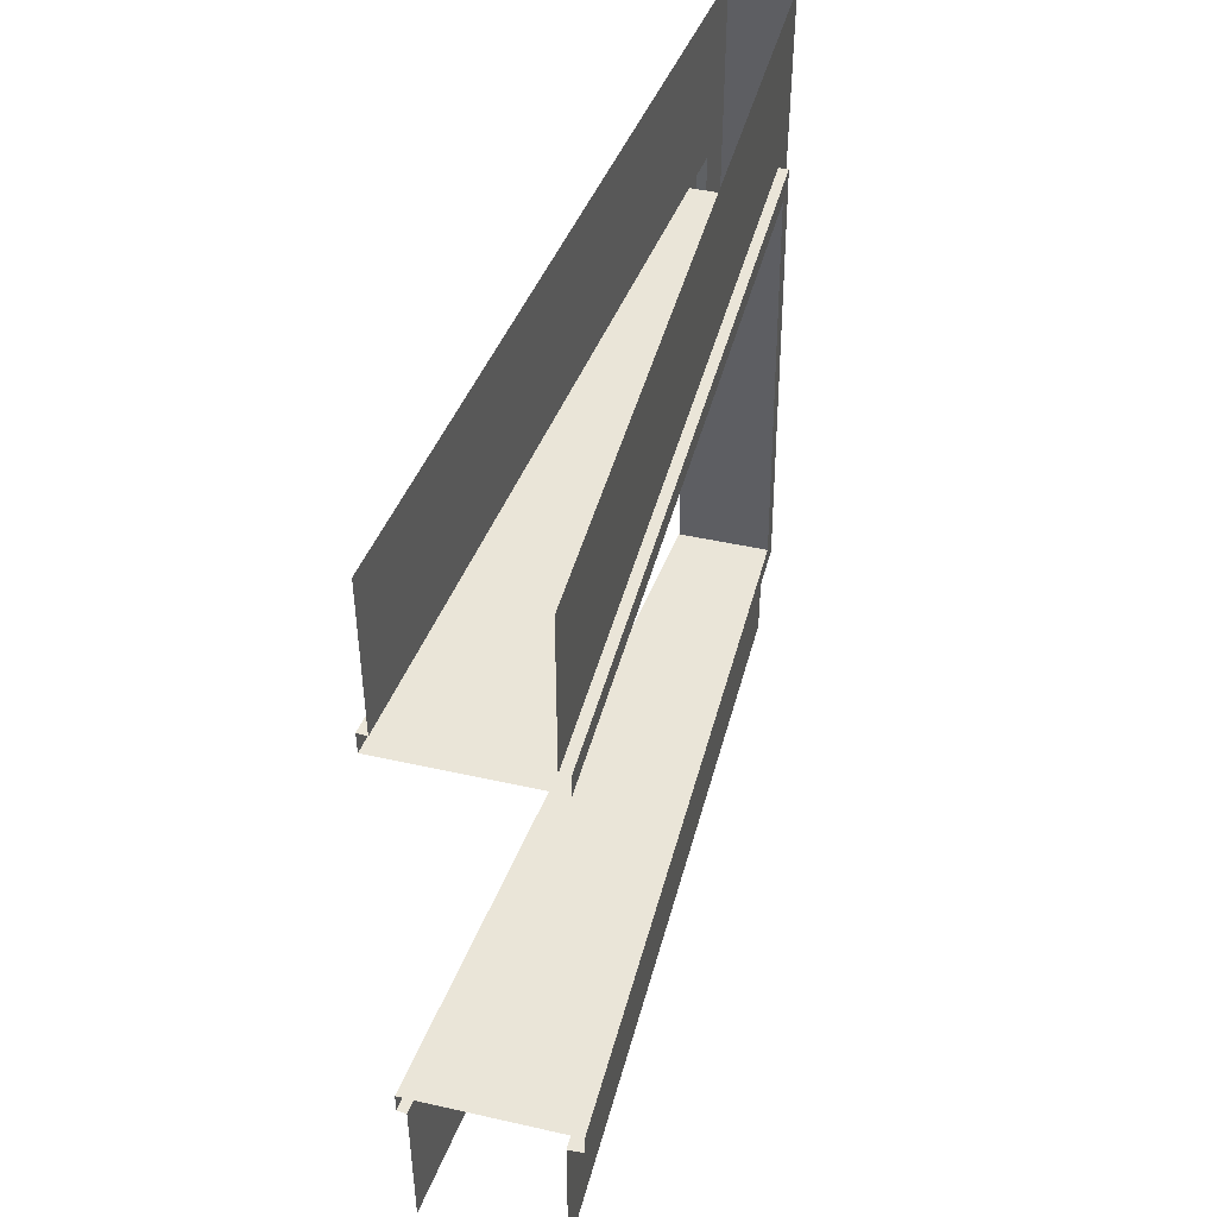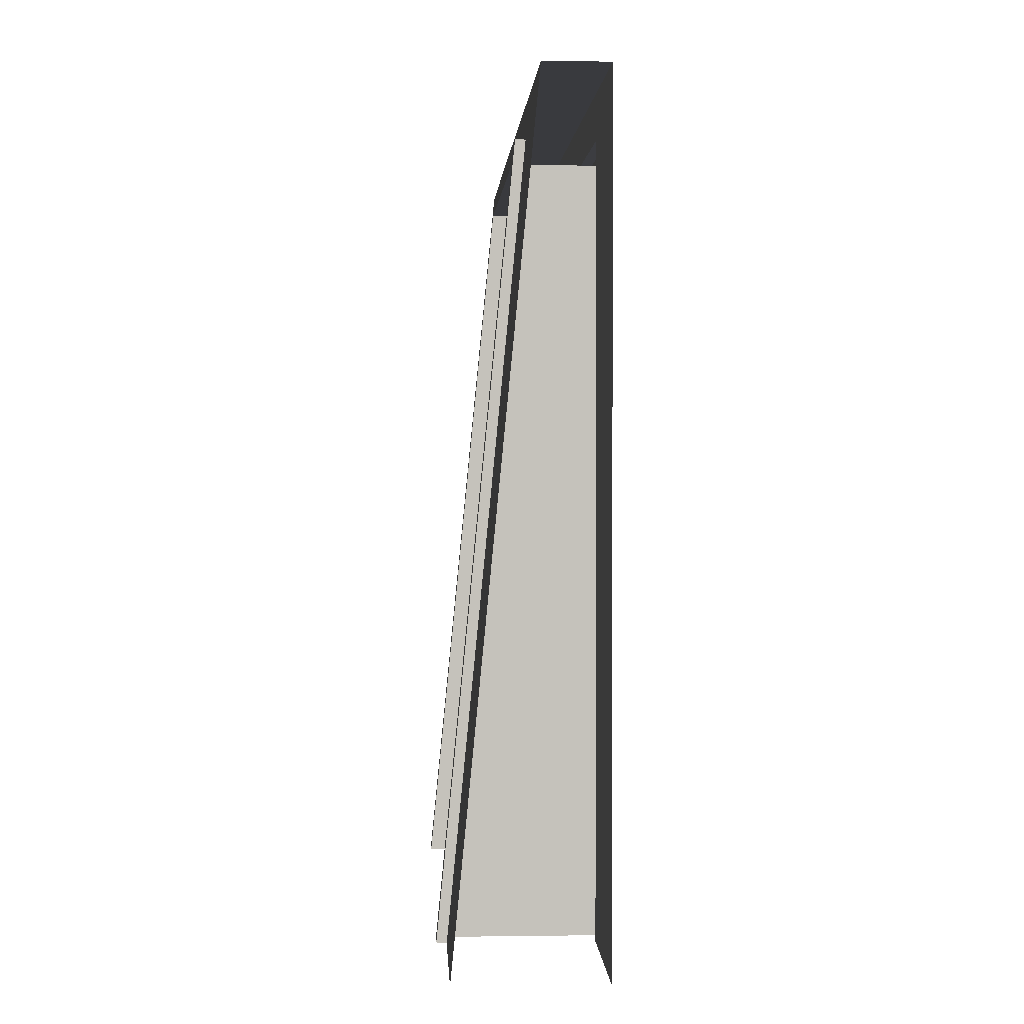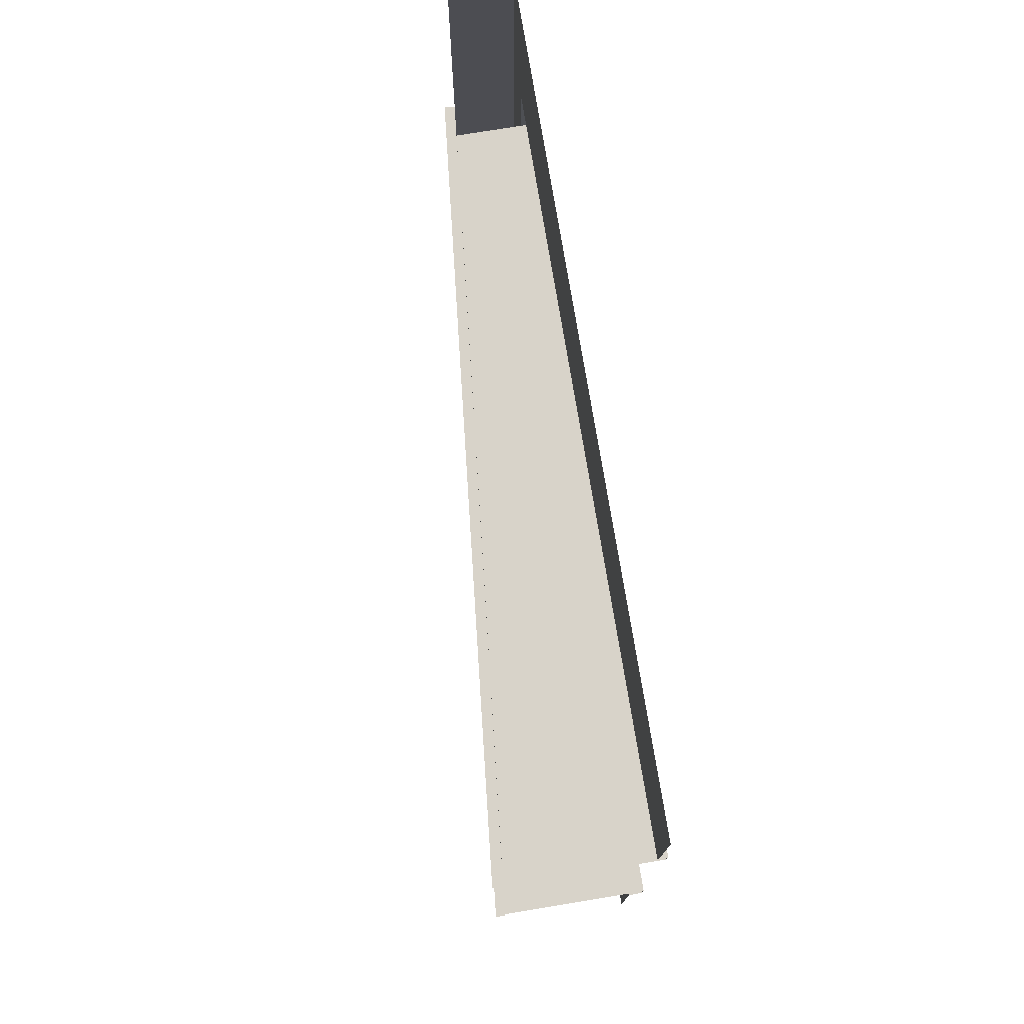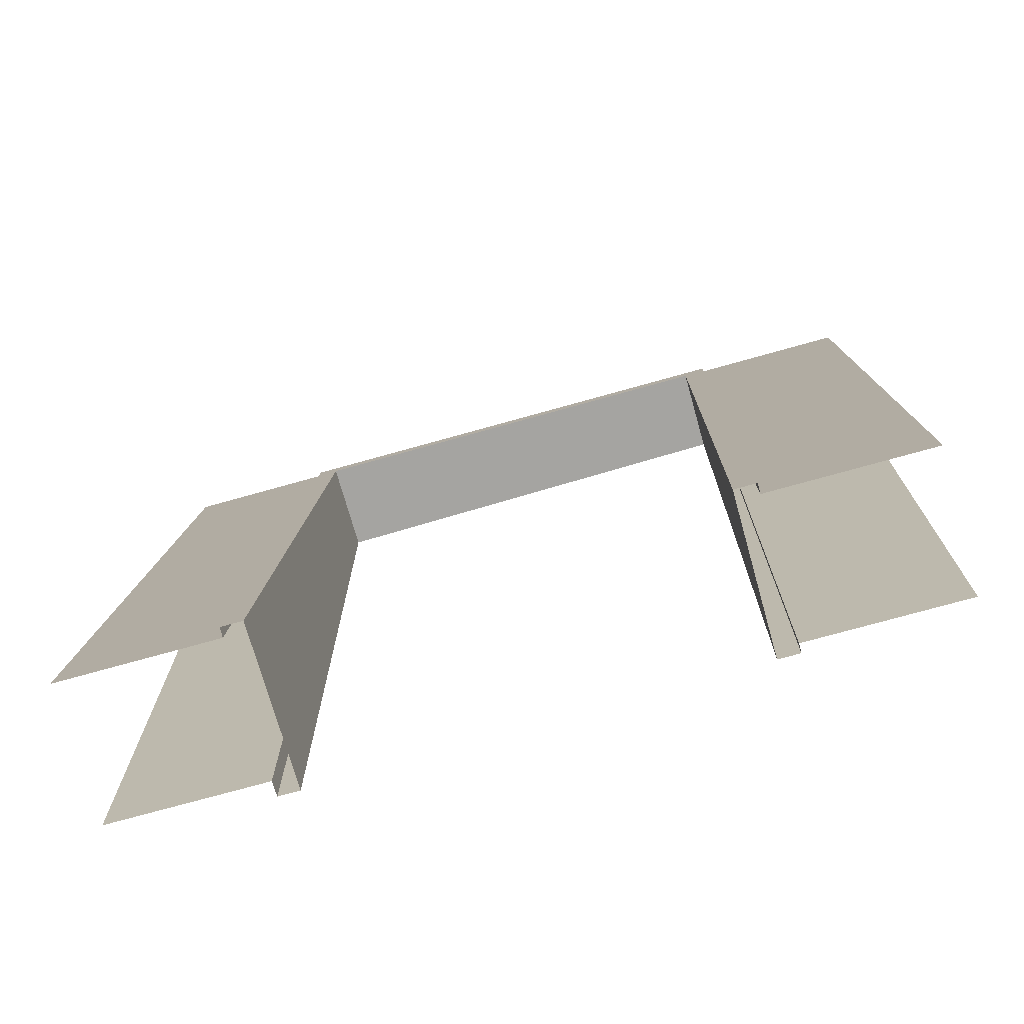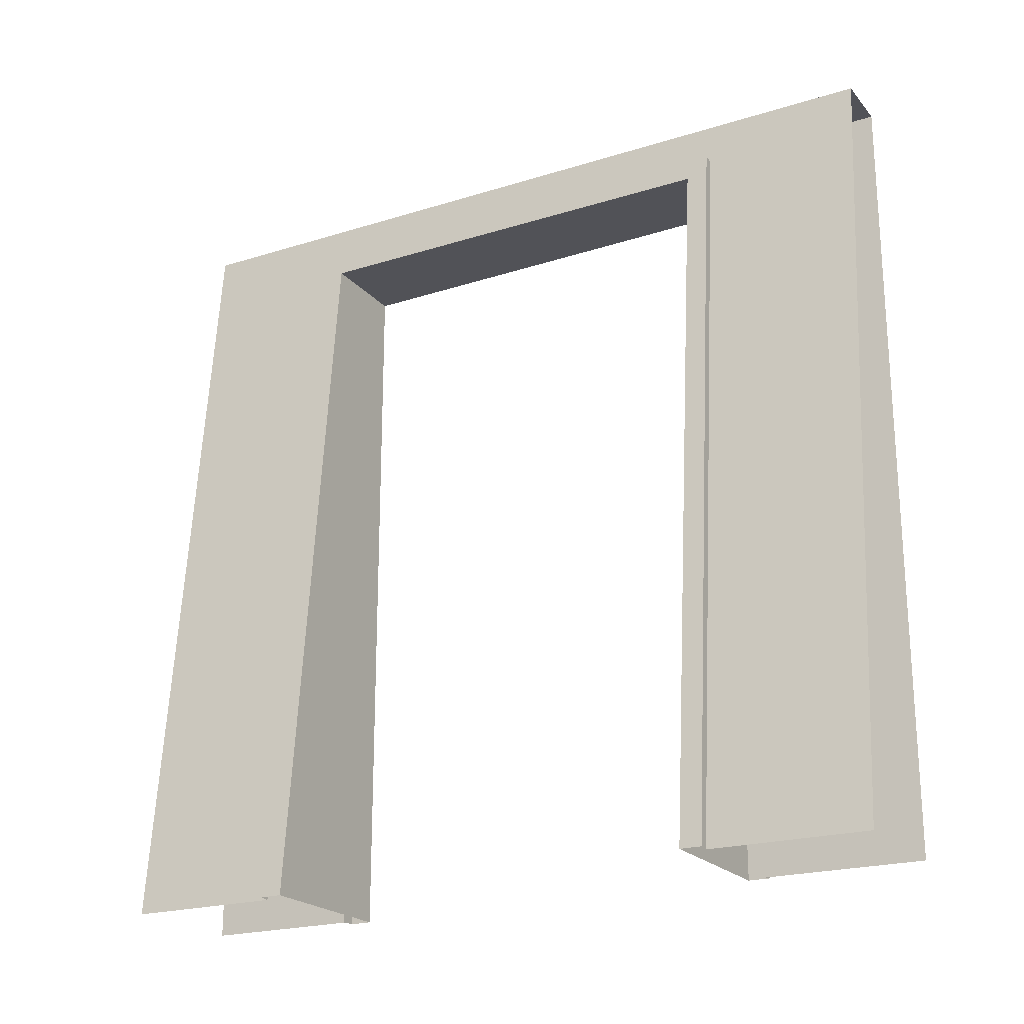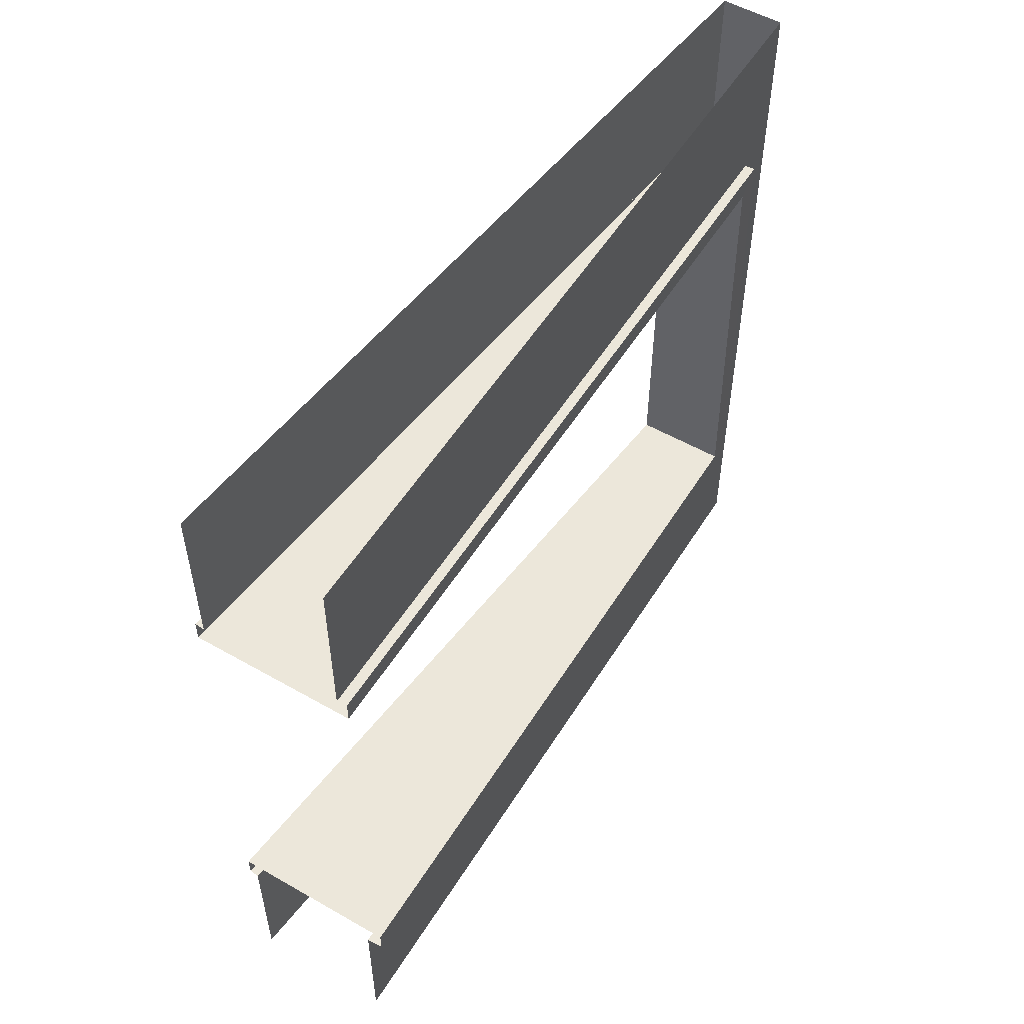
<metadata>
{"format":"obj","ext":"obj","renderer":"f3d","projection":"perspective","resolution":1024,"background":"white","views":[{"elev":45.2,"azim":14.6,"up":"+Z"},{"elev":1.8,"azim":-2.8,"up":"+Y"},{"elev":75.9,"azim":-9.3,"up":"+Z"},{"elev":-73.3,"azim":-74.3,"up":"+Y"},{"elev":-21.6,"azim":-61.1,"up":"+Y"},{"elev":53.9,"azim":31.3,"up":"+Z"}]}
</metadata>
<code>
g BunkerDoor
v -0.2248 0.003892 0.6022
v -0.2248 0.003892 -0.6022
v 0.1272 2.002 -1
v 0.1272 2.002 1
v -0.02776 2.002 1
v -0.02776 2.002 -1
v -0.2248 0.003892 -1
v -0.2248 0.003892 1
v -0.03862 1.892 0.6022
v -0.03862 1.892 -0.6022
v -0.06325 1.894 0.6022
v -0.06325 1.894 -0.6022
v -0.2494 0.006322 0.6022
v -0.2494 0.006322 -0.6022
v -0.06862 1.84 0.5475
v -0.06862 1.84 -0.5475
v -0.2494 0.006322 0.5475
v -0.2494 0.006322 -0.5475
v 0.1671 1.84 -0.5475
v 0.1671 0.006322 -0.5475
v 0.1518 0.006322 0.5475
v 0.1272 0.003893 0.6022
v 0.1272 0.003893 -0.6022
v 0.1272 0.003893 -1
v 0.1272 0.003893 1
v 0.1272 1.892 0.6022
v 0.1272 1.892 -0.6022
v 0.1518 1.894 0.6022
v 0.1671 1.894 -0.6022
v 0.1518 0.006322 0.6022
v 0.1671 0.006322 -0.6022
v 0.1518 1.84 0.5475
f 5 4 3 6
f 10 9 5 6
f 9 1 8 5
f 2 10 6 7
f 23 24 3 27
f 26 4 25 22
f 27 3 4 26
f 20 19 16 18
f 32 21 17 15
f 19 32 15 16
f 16 15 11 12
f 15 17 13 11
f 18 16 12 14
f 1 9 11 13
f 9 10 12 11
f 19 29 28 32
f 2 14 12 10
f 32 28 30 21
f 20 31 29 19
f 22 30 28 26
f 26 28 29 27
f 23 27 29 31

</code>
